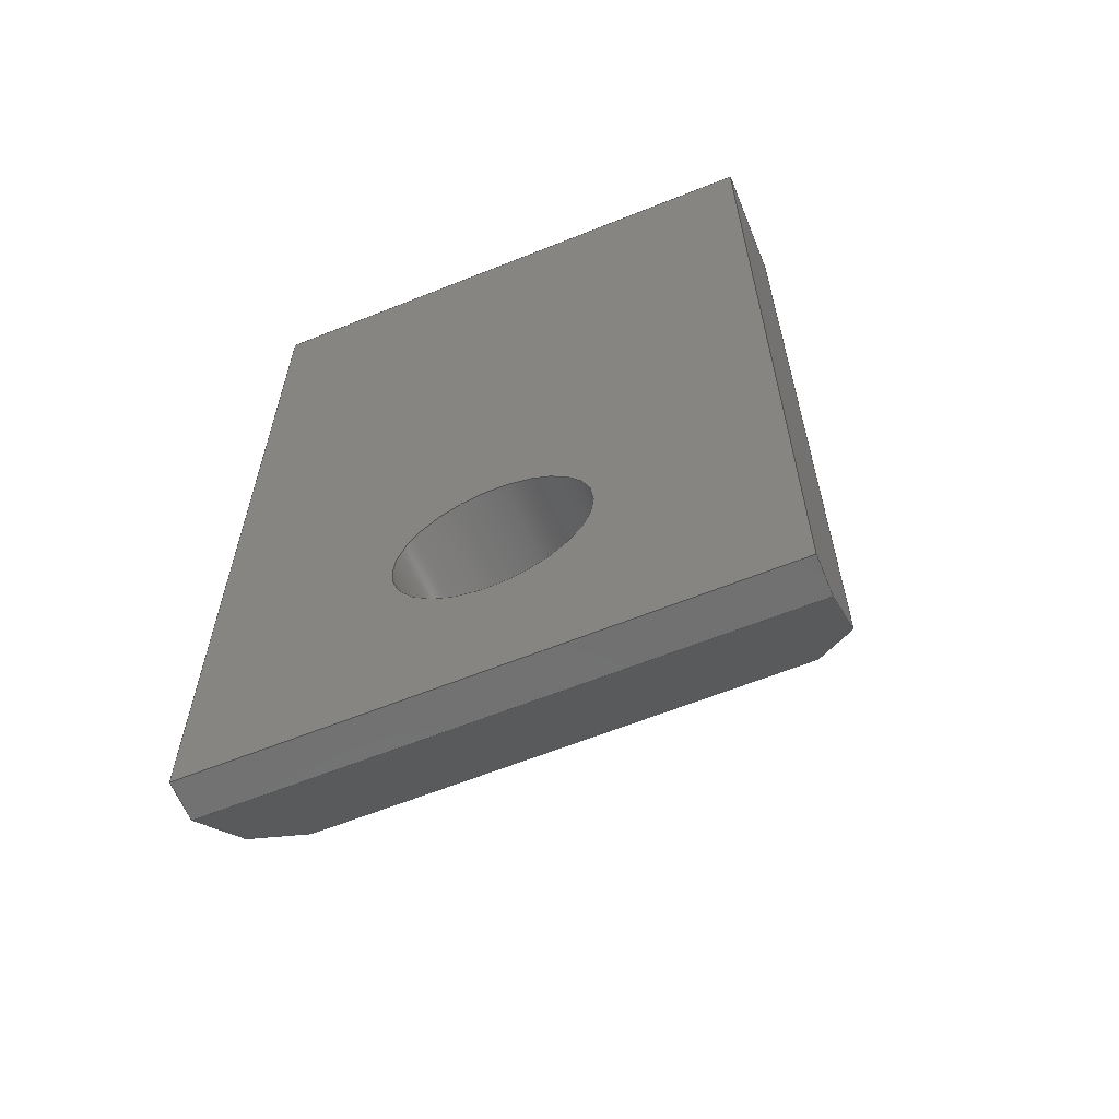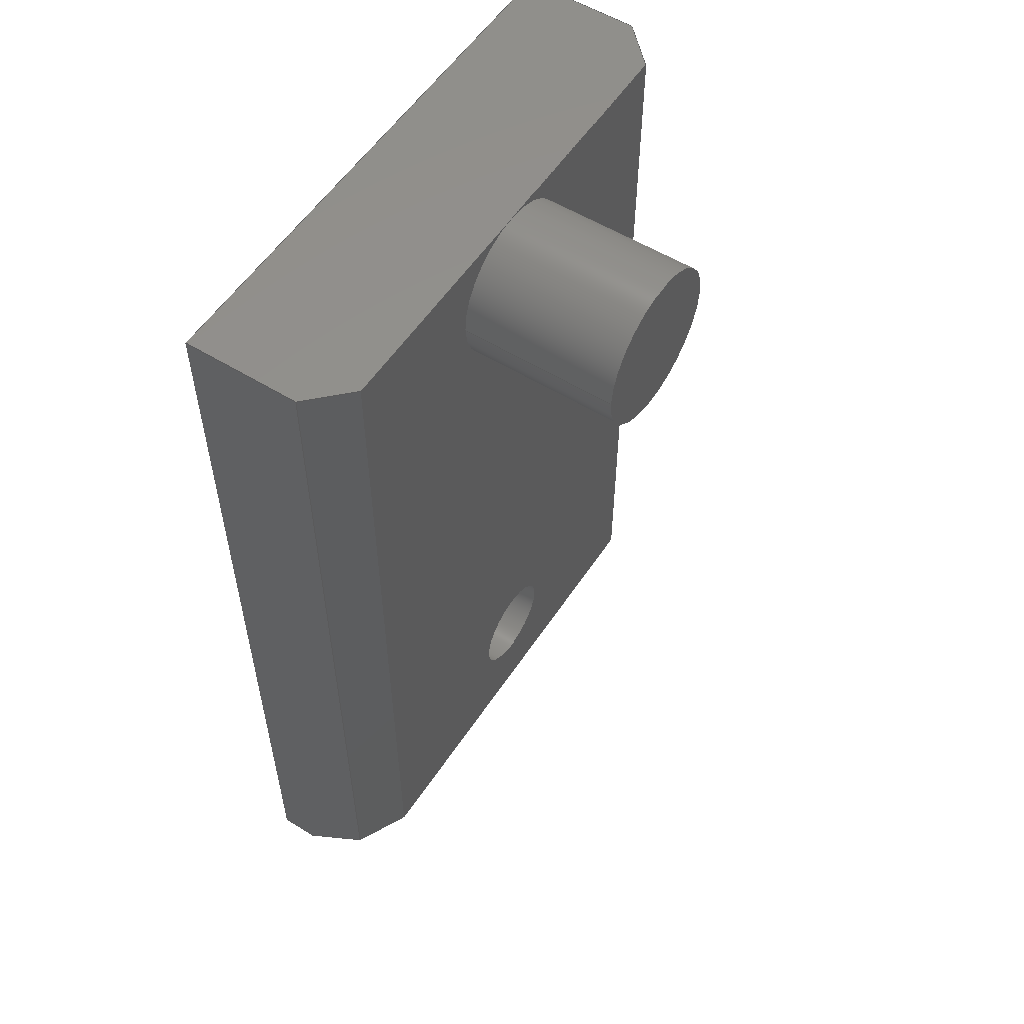
<metadata>
{"format":"step","ext":"step","renderer":"f3d","projection":"perspective","resolution":1024,"background":"white","views":[{"elev":-62.6,"azim":-157.9,"up":"+Y"},{"elev":55.7,"azim":-57.0,"up":"+Y"}]}
</metadata>
<code>
ISO-10303-21;
DATA;
#1=MECHANICAL_DESIGN_GEOMETRIC_PRESENTATION_REPRESENTATION('',(#4),#417);
#2=SHAPE_REPRESENTATION_RELATIONSHIP('SRR','None',#424,#3);
#3=ADVANCED_BREP_SHAPE_REPRESENTATION('',(#5),#416);
#4=STYLED_ITEM('',(#433),#5);
#5=MANIFOLD_SOLID_BREP('K\X\F6rper1',#242);
#6=FACE_BOUND('',#42,.T.);
#7=FACE_BOUND('',#45,.T.);
#8=FACE_BOUND('',#49,.T.);
#9=CIRCLE('',#263,2);
#10=CIRCLE('',#264,2);
#11=CIRCLE('',#265,2);
#12=CIRCLE('',#268,1.3);
#13=CIRCLE('',#270,1.3);
#14=CIRCLE('',#272,2.45);
#15=CIRCLE('',#274,2.45);
#16=CYLINDRICAL_SURFACE('',#262,2);
#17=CYLINDRICAL_SURFACE('',#269,1.3);
#18=CYLINDRICAL_SURFACE('',#273,2.45);
#19=FACE_OUTER_BOUND('',#33,.T.);
#20=FACE_OUTER_BOUND('',#34,.T.);
#21=FACE_OUTER_BOUND('',#35,.T.);
#22=FACE_OUTER_BOUND('',#36,.T.);
#23=FACE_OUTER_BOUND('',#37,.T.);
#24=FACE_OUTER_BOUND('',#38,.T.);
#25=FACE_OUTER_BOUND('',#39,.T.);
#26=FACE_OUTER_BOUND('',#40,.T.);
#27=FACE_OUTER_BOUND('',#41,.T.);
#28=FACE_OUTER_BOUND('',#43,.T.);
#29=FACE_OUTER_BOUND('',#44,.T.);
#30=FACE_OUTER_BOUND('',#46,.T.);
#31=FACE_OUTER_BOUND('',#47,.T.);
#32=FACE_OUTER_BOUND('',#48,.T.);
#33=EDGE_LOOP('',(#153,#154,#155,#156));
#34=EDGE_LOOP('',(#157,#158,#159,#160,#161,#162));
#35=EDGE_LOOP('',(#163,#164,#165,#166));
#36=EDGE_LOOP('',(#167,#168,#169,#170,#171));
#37=EDGE_LOOP('',(#172,#173,#174,#175,#176,#177,#178));
#38=EDGE_LOOP('',(#179,#180,#181,#182));
#39=EDGE_LOOP('',(#183,#184,#185,#186,#187));
#40=EDGE_LOOP('',(#188));
#41=EDGE_LOOP('',(#189,#190,#191,#192,#193,#194,#195));
#42=EDGE_LOOP('',(#196));
#43=EDGE_LOOP('',(#197,#198,#199,#200));
#44=EDGE_LOOP('',(#201));
#45=EDGE_LOOP('',(#202));
#46=EDGE_LOOP('',(#203,#204,#205,#206));
#47=EDGE_LOOP('',(#207,#208,#209,#210,#211));
#48=EDGE_LOOP('',(#212,#213,#214,#215));
#49=EDGE_LOOP('',(#216));
#50=LINE('',#350,#75);
#51=LINE('',#352,#76);
#52=LINE('',#354,#77);
#53=LINE('',#355,#78);
#54=LINE('',#358,#79);
#55=LINE('',#360,#80);
#56=LINE('',#362,#81);
#57=LINE('',#364,#82);
#58=LINE('',#365,#83);
#59=LINE('',#368,#84);
#60=LINE('',#370,#85);
#61=LINE('',#371,#86);
#62=LINE('',#374,#87);
#63=LINE('',#376,#88);
#64=LINE('',#377,#89);
#65=LINE('',#380,#90);
#66=LINE('',#381,#91);
#67=LINE('',#383,#92);
#68=LINE('',#384,#93);
#69=LINE('',#387,#94);
#70=LINE('',#388,#95);
#71=LINE('',#393,#96);
#72=LINE('',#403,#97);
#73=LINE('',#410,#98);
#74=LINE('',#412,#99);
#75=VECTOR('',#281,10);
#76=VECTOR('',#282,10);
#77=VECTOR('',#283,10);
#78=VECTOR('',#284,10);
#79=VECTOR('',#287,10);
#80=VECTOR('',#288,10);
#81=VECTOR('',#289,10);
#82=VECTOR('',#290,10);
#83=VECTOR('',#291,10);
#84=VECTOR('',#294,10);
#85=VECTOR('',#295,10);
#86=VECTOR('',#296,10);
#87=VECTOR('',#299,10);
#88=VECTOR('',#300,10);
#89=VECTOR('',#301,10);
#90=VECTOR('',#304,10);
#91=VECTOR('',#305,10);
#92=VECTOR('',#306,10);
#93=VECTOR('',#307,10);
#94=VECTOR('',#310,10);
#95=VECTOR('',#311,10);
#96=VECTOR('',#316,2);
#97=VECTOR('',#331,1.3);
#98=VECTOR('',#340,2.45);
#99=VECTOR('',#343,10);
#100=VERTEX_POINT('',#348);
#101=VERTEX_POINT('',#349);
#102=VERTEX_POINT('',#351);
#103=VERTEX_POINT('',#353);
#104=VERTEX_POINT('',#357);
#105=VERTEX_POINT('',#359);
#106=VERTEX_POINT('',#361);
#107=VERTEX_POINT('',#363);
#108=VERTEX_POINT('',#367);
#109=VERTEX_POINT('',#369);
#110=VERTEX_POINT('',#373);
#111=VERTEX_POINT('',#375);
#112=VERTEX_POINT('',#379);
#113=VERTEX_POINT('',#382);
#114=VERTEX_POINT('',#386);
#115=VERTEX_POINT('',#390);
#116=VERTEX_POINT('',#392);
#117=VERTEX_POINT('',#398);
#118=VERTEX_POINT('',#401);
#119=VERTEX_POINT('',#405);
#120=VERTEX_POINT('',#408);
#121=EDGE_CURVE('',#100,#101,#50,.T.);
#122=EDGE_CURVE('',#101,#102,#51,.T.);
#123=EDGE_CURVE('',#102,#103,#52,.T.);
#124=EDGE_CURVE('',#103,#100,#53,.T.);
#125=EDGE_CURVE('',#103,#104,#54,.T.);
#126=EDGE_CURVE('',#104,#105,#55,.T.);
#127=EDGE_CURVE('',#105,#106,#56,.T.);
#128=EDGE_CURVE('',#106,#107,#57,.T.);
#129=EDGE_CURVE('',#107,#100,#58,.T.);
#130=EDGE_CURVE('',#104,#108,#59,.T.);
#131=EDGE_CURVE('',#108,#109,#60,.T.);
#132=EDGE_CURVE('',#109,#105,#61,.T.);
#133=EDGE_CURVE('',#107,#110,#62,.T.);
#134=EDGE_CURVE('',#111,#110,#63,.T.);
#135=EDGE_CURVE('',#101,#111,#64,.T.);
#136=EDGE_CURVE('',#112,#111,#65,.T.);
#137=EDGE_CURVE('',#109,#112,#66,.T.);
#138=EDGE_CURVE('',#113,#108,#67,.T.);
#139=EDGE_CURVE('',#102,#113,#68,.T.);
#140=EDGE_CURVE('',#106,#114,#69,.T.);
#141=EDGE_CURVE('',#110,#114,#70,.T.);
#142=EDGE_CURVE('',#115,#115,#9,.T.);
#143=EDGE_CURVE('',#115,#116,#71,.T.);
#144=EDGE_CURVE('',#113,#116,#10,.T.);
#145=EDGE_CURVE('',#116,#113,#11,.T.);
#146=EDGE_CURVE('',#117,#117,#12,.T.);
#147=EDGE_CURVE('',#118,#118,#13,.T.);
#148=EDGE_CURVE('',#118,#117,#72,.T.);
#149=EDGE_CURVE('',#119,#119,#14,.T.);
#150=EDGE_CURVE('',#120,#120,#15,.T.);
#151=EDGE_CURVE('',#120,#119,#73,.T.);
#152=EDGE_CURVE('',#114,#112,#74,.T.);
#153=ORIENTED_EDGE('',*,*,#121,.T.);
#154=ORIENTED_EDGE('',*,*,#122,.T.);
#155=ORIENTED_EDGE('',*,*,#123,.T.);
#156=ORIENTED_EDGE('',*,*,#124,.T.);
#157=ORIENTED_EDGE('',*,*,#125,.T.);
#158=ORIENTED_EDGE('',*,*,#126,.T.);
#159=ORIENTED_EDGE('',*,*,#127,.T.);
#160=ORIENTED_EDGE('',*,*,#128,.T.);
#161=ORIENTED_EDGE('',*,*,#129,.T.);
#162=ORIENTED_EDGE('',*,*,#124,.F.);
#163=ORIENTED_EDGE('',*,*,#130,.T.);
#164=ORIENTED_EDGE('',*,*,#131,.T.);
#165=ORIENTED_EDGE('',*,*,#132,.T.);
#166=ORIENTED_EDGE('',*,*,#126,.F.);
#167=ORIENTED_EDGE('',*,*,#121,.F.);
#168=ORIENTED_EDGE('',*,*,#129,.F.);
#169=ORIENTED_EDGE('',*,*,#133,.T.);
#170=ORIENTED_EDGE('',*,*,#134,.F.);
#171=ORIENTED_EDGE('',*,*,#135,.F.);
#172=ORIENTED_EDGE('',*,*,#122,.F.);
#173=ORIENTED_EDGE('',*,*,#135,.T.);
#174=ORIENTED_EDGE('',*,*,#136,.F.);
#175=ORIENTED_EDGE('',*,*,#137,.F.);
#176=ORIENTED_EDGE('',*,*,#131,.F.);
#177=ORIENTED_EDGE('',*,*,#138,.F.);
#178=ORIENTED_EDGE('',*,*,#139,.F.);
#179=ORIENTED_EDGE('',*,*,#128,.F.);
#180=ORIENTED_EDGE('',*,*,#140,.T.);
#181=ORIENTED_EDGE('',*,*,#141,.F.);
#182=ORIENTED_EDGE('',*,*,#133,.F.);
#183=ORIENTED_EDGE('',*,*,#142,.T.);
#184=ORIENTED_EDGE('',*,*,#143,.T.);
#185=ORIENTED_EDGE('',*,*,#144,.F.);
#186=ORIENTED_EDGE('',*,*,#145,.F.);
#187=ORIENTED_EDGE('',*,*,#143,.F.);
#188=ORIENTED_EDGE('',*,*,#142,.F.);
#189=ORIENTED_EDGE('',*,*,#123,.F.);
#190=ORIENTED_EDGE('',*,*,#139,.T.);
#191=ORIENTED_EDGE('',*,*,#144,.T.);
#192=ORIENTED_EDGE('',*,*,#145,.T.);
#193=ORIENTED_EDGE('',*,*,#138,.T.);
#194=ORIENTED_EDGE('',*,*,#130,.F.);
#195=ORIENTED_EDGE('',*,*,#125,.F.);
#196=ORIENTED_EDGE('',*,*,#146,.F.);
#197=ORIENTED_EDGE('',*,*,#147,.F.);
#198=ORIENTED_EDGE('',*,*,#148,.T.);
#199=ORIENTED_EDGE('',*,*,#146,.T.);
#200=ORIENTED_EDGE('',*,*,#148,.F.);
#201=ORIENTED_EDGE('',*,*,#149,.F.);
#202=ORIENTED_EDGE('',*,*,#147,.T.);
#203=ORIENTED_EDGE('',*,*,#150,.F.);
#204=ORIENTED_EDGE('',*,*,#151,.T.);
#205=ORIENTED_EDGE('',*,*,#149,.T.);
#206=ORIENTED_EDGE('',*,*,#151,.F.);
#207=ORIENTED_EDGE('',*,*,#132,.F.);
#208=ORIENTED_EDGE('',*,*,#137,.T.);
#209=ORIENTED_EDGE('',*,*,#152,.F.);
#210=ORIENTED_EDGE('',*,*,#140,.F.);
#211=ORIENTED_EDGE('',*,*,#127,.F.);
#212=ORIENTED_EDGE('',*,*,#136,.T.);
#213=ORIENTED_EDGE('',*,*,#134,.T.);
#214=ORIENTED_EDGE('',*,*,#141,.T.);
#215=ORIENTED_EDGE('',*,*,#152,.T.);
#216=ORIENTED_EDGE('',*,*,#150,.T.);
#217=PLANE('',#256);
#218=PLANE('',#257);
#219=PLANE('',#258);
#220=PLANE('',#259);
#221=PLANE('',#260);
#222=PLANE('',#261);
#223=PLANE('',#266);
#224=PLANE('',#267);
#225=PLANE('',#271);
#226=PLANE('',#275);
#227=PLANE('',#276);
#228=ADVANCED_FACE('',(#19),#217,.T.);
#229=ADVANCED_FACE('',(#20),#218,.T.);
#230=ADVANCED_FACE('',(#21),#219,.T.);
#231=ADVANCED_FACE('',(#22),#220,.T.);
#232=ADVANCED_FACE('',(#23),#221,.T.);
#233=ADVANCED_FACE('',(#24),#222,.T.);
#234=ADVANCED_FACE('',(#25),#16,.T.);
#235=ADVANCED_FACE('',(#26),#223,.T.);
#236=ADVANCED_FACE('',(#27,#6),#224,.F.);
#237=ADVANCED_FACE('',(#28),#17,.F.);
#238=ADVANCED_FACE('',(#29,#7),#225,.F.);
#239=ADVANCED_FACE('',(#30),#18,.F.);
#240=ADVANCED_FACE('',(#31),#226,.T.);
#241=ADVANCED_FACE('',(#32,#8),#227,.T.);
#242=CLOSED_SHELL('',(#228,#229,#230,#231,#232,#233,#234,#235,#236,#237,
#238,#239,#240,#241));
#243=DERIVED_UNIT_ELEMENT(#245,1);
#244=DERIVED_UNIT_ELEMENT(#419,-3);
#245=(
MASS_UNIT()
NAMED_UNIT(*)
SI_UNIT(.KILO.,.GRAM.)
);
#246=DERIVED_UNIT((#243,#244));
#247=MEASURE_REPRESENTATION_ITEM('density measure',
POSITIVE_RATIO_MEASURE(1060),#246);
#248=PROPERTY_DEFINITION_REPRESENTATION(#253,#250);
#249=PROPERTY_DEFINITION_REPRESENTATION(#254,#251);
#250=REPRESENTATION('material name',(#252),#416);
#251=REPRESENTATION('density',(#247),#416);
#252=DESCRIPTIVE_REPRESENTATION_ITEM('ABS-Kunststoff','ABS-Kunststoff');
#253=PROPERTY_DEFINITION('material property','material name',#426);
#254=PROPERTY_DEFINITION('material property','density of part',#426);
#255=AXIS2_PLACEMENT_3D('placement',#346,#277,#278);
#256=AXIS2_PLACEMENT_3D('',#347,#279,#280);
#257=AXIS2_PLACEMENT_3D('',#356,#285,#286);
#258=AXIS2_PLACEMENT_3D('',#366,#292,#293);
#259=AXIS2_PLACEMENT_3D('',#372,#297,#298);
#260=AXIS2_PLACEMENT_3D('',#378,#302,#303);
#261=AXIS2_PLACEMENT_3D('',#385,#308,#309);
#262=AXIS2_PLACEMENT_3D('',#389,#312,#313);
#263=AXIS2_PLACEMENT_3D('',#391,#314,#315);
#264=AXIS2_PLACEMENT_3D('',#394,#317,#318);
#265=AXIS2_PLACEMENT_3D('',#395,#319,#320);
#266=AXIS2_PLACEMENT_3D('',#396,#321,#322);
#267=AXIS2_PLACEMENT_3D('',#397,#323,#324);
#268=AXIS2_PLACEMENT_3D('',#399,#325,#326);
#269=AXIS2_PLACEMENT_3D('',#400,#327,#328);
#270=AXIS2_PLACEMENT_3D('',#402,#329,#330);
#271=AXIS2_PLACEMENT_3D('',#404,#332,#333);
#272=AXIS2_PLACEMENT_3D('',#406,#334,#335);
#273=AXIS2_PLACEMENT_3D('',#407,#336,#337);
#274=AXIS2_PLACEMENT_3D('',#409,#338,#339);
#275=AXIS2_PLACEMENT_3D('',#411,#341,#342);
#276=AXIS2_PLACEMENT_3D('',#413,#344,#345);
#277=DIRECTION('axis',(0,0,1));
#278=DIRECTION('refdir',(1,0,0));
#279=DIRECTION('center_axis',(0.7071,3.925e-15,0.7071));
#280=DIRECTION('ref_axis',(0.7071,0,-0.7071));
#281=DIRECTION('',(-5.551e-15,1,0));
#282=DIRECTION('',(-0.7071,1.794e-15,0.7071));
#283=DIRECTION('',(5.551e-15,-1,0));
#284=DIRECTION('',(0.5774,-0.5774,-0.5774));
#285=DIRECTION('center_axis',(0,-0.7071,0.7071));
#286=DIRECTION('ref_axis',(1,0,0));
#287=DIRECTION('',(-1,0,0));
#288=DIRECTION('',(-0.5774,-0.5774,-0.5774));
#289=DIRECTION('',(0,-0.7071,-0.7071));
#290=DIRECTION('',(1,0,0));
#291=DIRECTION('',(-3.925e-15,0.7071,0.7071));
#292=DIRECTION('center_axis',(-0.7071,0,0.7071));
#293=DIRECTION('ref_axis',(0.7071,0,0.7071));
#294=DIRECTION('',(0,1,0));
#295=DIRECTION('',(-0.7071,1.794e-15,-0.7071));
#296=DIRECTION('',(0,-1,0));
#297=DIRECTION('center_axis',(1,5.551e-15,0));
#298=DIRECTION('ref_axis',(5.551e-15,-1,0));
#299=DIRECTION('',(0,0,-1));
#300=DIRECTION('',(5.551e-15,-1,0));
#301=DIRECTION('',(0,0,-1));
#302=DIRECTION('center_axis',(2.538e-15,1,0));
#303=DIRECTION('ref_axis',(1,-2.538e-15,0));
#304=DIRECTION('',(1,-2.538e-15,0));
#305=DIRECTION('',(0,0,-1));
#306=DIRECTION('',(-1,2.538e-15,0));
#307=DIRECTION('',(-1,2.538e-15,0));
#308=DIRECTION('center_axis',(0,-1,0));
#309=DIRECTION('ref_axis',(-1,0,0));
#310=DIRECTION('',(0,0,-1));
#311=DIRECTION('',(-1,0,0));
#312=DIRECTION('center_axis',(0,0,1));
#313=DIRECTION('ref_axis',(1,0,0));
#314=DIRECTION('center_axis',(0,0,-1));
#315=DIRECTION('ref_axis',(1,0,0));
#316=DIRECTION('',(0,0,-1));
#317=DIRECTION('center_axis',(0,0,-1));
#318=DIRECTION('ref_axis',(1,0,0));
#319=DIRECTION('center_axis',(0,0,-1));
#320=DIRECTION('ref_axis',(1,0,0));
#321=DIRECTION('center_axis',(0,0,1));
#322=DIRECTION('ref_axis',(1,0,0));
#323=DIRECTION('center_axis',(0,0,-1));
#324=DIRECTION('ref_axis',(1,0,0));
#325=DIRECTION('center_axis',(0,0,1));
#326=DIRECTION('ref_axis',(1,0,0));
#327=DIRECTION('center_axis',(0,0,-1));
#328=DIRECTION('ref_axis',(1,0,0));
#329=DIRECTION('center_axis',(-1.055e-16,-6.123e-17,
1));
#330=DIRECTION('ref_axis',(1,0,0));
#331=DIRECTION('',(0,0,1));
#332=DIRECTION('center_axis',(-1.055e-16,-6.123e-17,
1));
#333=DIRECTION('ref_axis',(1,0,1.055e-16));
#334=DIRECTION('center_axis',(-1.055e-16,-6.123e-17,
1));
#335=DIRECTION('ref_axis',(1,0,0));
#336=DIRECTION('center_axis',(0,0,-1));
#337=DIRECTION('ref_axis',(1,0,0));
#338=DIRECTION('center_axis',(0,0,1));
#339=DIRECTION('ref_axis',(1,0,0));
#340=DIRECTION('',(0,0,1));
#341=DIRECTION('center_axis',(-1,0,0));
#342=DIRECTION('ref_axis',(0,1,0));
#343=DIRECTION('',(0,1,0));
#344=DIRECTION('center_axis',(0,0,-1));
#345=DIRECTION('ref_axis',(1,0,0));
#346=CARTESIAN_POINT('',(0,0,0));
#347=CARTESIAN_POINT('Origin',(77,-60,-17.5));
#348=CARTESIAN_POINT('',(77.5,-76,-18));
#349=CARTESIAN_POINT('',(77.5,-54,-18));
#350=CARTESIAN_POINT('',(77.5,-60,-18));
#351=CARTESIAN_POINT('',(76.5,-54,-17));
#352=CARTESIAN_POINT('',(73.5,-54,-14));
#353=CARTESIAN_POINT('',(76.5,-75,-17));
#354=CARTESIAN_POINT('',(76.5,-60,-17));
#355=CARTESIAN_POINT('',(76.5,-75,-17));
#356=CARTESIAN_POINT('Origin',(74,-76.5,-18.5));
#357=CARTESIAN_POINT('',(64.5,-75,-17));
#358=CARTESIAN_POINT('',(74,-75,-17));
#359=CARTESIAN_POINT('',(63.5,-76,-18));
#360=CARTESIAN_POINT('',(64.5,-75,-17));
#361=CARTESIAN_POINT('',(63.5,-78,-20));
#362=CARTESIAN_POINT('',(63.5,-76.5,-18.5));
#363=CARTESIAN_POINT('',(77.5,-78,-20));
#364=CARTESIAN_POINT('',(74,-78,-20));
#365=CARTESIAN_POINT('',(77.5,-70.5,-12.5));
#366=CARTESIAN_POINT('Origin',(64,-72,-17.5));
#367=CARTESIAN_POINT('',(64.5,-54,-17));
#368=CARTESIAN_POINT('',(64.5,-72,-17));
#369=CARTESIAN_POINT('',(63.5,-54,-18));
#370=CARTESIAN_POINT('',(64,-54,-17.5));
#371=CARTESIAN_POINT('',(63.5,-72,-18));
#372=CARTESIAN_POINT('Origin',(77.5,-54,-17));
#373=CARTESIAN_POINT('',(77.5,-78,-21));
#374=CARTESIAN_POINT('',(77.5,-78,-17));
#375=CARTESIAN_POINT('',(77.5,-54,-21));
#376=CARTESIAN_POINT('',(77.5,-78,-21));
#377=CARTESIAN_POINT('',(77.5,-54,-17));
#378=CARTESIAN_POINT('Origin',(63.5,-54,-17));
#379=CARTESIAN_POINT('',(63.5,-54,-21));
#380=CARTESIAN_POINT('',(77.5,-54,-21));
#381=CARTESIAN_POINT('',(63.5,-54,-17));
#382=CARTESIAN_POINT('',(70.5,-54,-17));
#383=CARTESIAN_POINT('',(77.5,-54,-17));
#384=CARTESIAN_POINT('',(77.5,-54,-17));
#385=CARTESIAN_POINT('Origin',(77.5,-78,-17));
#386=CARTESIAN_POINT('',(63.5,-78,-21));
#387=CARTESIAN_POINT('',(63.5,-78,-17));
#388=CARTESIAN_POINT('',(63.5,-78,-21));
#389=CARTESIAN_POINT('Origin',(70.5,-56,-17));
#390=CARTESIAN_POINT('',(68.5,-56,-13));
#391=CARTESIAN_POINT('Origin',(70.5,-56,-13));
#392=CARTESIAN_POINT('',(68.5,-56,-17));
#393=CARTESIAN_POINT('',(68.5,-56,-17));
#394=CARTESIAN_POINT('Origin',(70.5,-56,-17));
#395=CARTESIAN_POINT('Origin',(70.5,-56,-17));
#396=CARTESIAN_POINT('Origin',(70.5,-56,-13));
#397=CARTESIAN_POINT('Origin',(70.5,-66,-17));
#398=CARTESIAN_POINT('',(69.2,-72,-17));
#399=CARTESIAN_POINT('Origin',(70.5,-72,-17));
#400=CARTESIAN_POINT('Origin',(70.5,-72,-17));
#401=CARTESIAN_POINT('',(69.2,-72,-18));
#402=CARTESIAN_POINT('Origin',(70.5,-72,-18));
#403=CARTESIAN_POINT('',(69.2,-72,-17));
#404=CARTESIAN_POINT('Origin',(70.5,-72,-18));
#405=CARTESIAN_POINT('',(68.05,-72,-18));
#406=CARTESIAN_POINT('Origin',(70.5,-72,-18));
#407=CARTESIAN_POINT('Origin',(70.5,-72,-17));
#408=CARTESIAN_POINT('',(68.05,-72,-21));
#409=CARTESIAN_POINT('Origin',(70.5,-72,-21));
#410=CARTESIAN_POINT('',(68.05,-72,-17));
#411=CARTESIAN_POINT('Origin',(63.5,-78,-17));
#412=CARTESIAN_POINT('',(63.5,-54,-21));
#413=CARTESIAN_POINT('Origin',(70.5,-66,-21));
#414=UNCERTAINTY_MEASURE_WITH_UNIT(LENGTH_MEASURE(0.01),#418,
'DISTANCE_ACCURACY_VALUE',
'Maximum model space distance between geometric entities at asserted c
onnectivities');
#415=UNCERTAINTY_MEASURE_WITH_UNIT(LENGTH_MEASURE(0.01),#418,
'DISTANCE_ACCURACY_VALUE',
'Maximum model space distance between geometric entities at asserted c
onnectivities');
#416=(
GEOMETRIC_REPRESENTATION_CONTEXT(3)
GLOBAL_UNCERTAINTY_ASSIGNED_CONTEXT((#414))
GLOBAL_UNIT_ASSIGNED_CONTEXT((#418,#420,#421))
REPRESENTATION_CONTEXT('','3D')
);
#417=(
GEOMETRIC_REPRESENTATION_CONTEXT(3)
GLOBAL_UNCERTAINTY_ASSIGNED_CONTEXT((#415))
GLOBAL_UNIT_ASSIGNED_CONTEXT((#418,#420,#421))
REPRESENTATION_CONTEXT('','3D')
);
#418=(
LENGTH_UNIT()
NAMED_UNIT(*)
SI_UNIT(.MILLI.,.METRE.)
);
#419=(
LENGTH_UNIT()
NAMED_UNIT(*)
SI_UNIT($,.METRE.)
);
#420=(
NAMED_UNIT(*)
PLANE_ANGLE_UNIT()
SI_UNIT($,.RADIAN.)
);
#421=(
NAMED_UNIT(*)
SI_UNIT($,.STERADIAN.)
SOLID_ANGLE_UNIT()
);
#422=SHAPE_DEFINITION_REPRESENTATION(#423,#424);
#423=PRODUCT_DEFINITION_SHAPE('',$,#426);
#424=SHAPE_REPRESENTATION('',(#255),#416);
#425=PRODUCT_DEFINITION_CONTEXT('part definition',#430,'design');
#426=PRODUCT_DEFINITION('Servoarm','Servoarm',#427,#425);
#427=PRODUCT_DEFINITION_FORMATION('',$,#432);
#428=PRODUCT_RELATED_PRODUCT_CATEGORY('Servoarm','Servoarm',(#432));
#429=APPLICATION_PROTOCOL_DEFINITION('international standard',
'automotive_design',2009,#430);
#430=APPLICATION_CONTEXT(
'Core Data for Automotive Mechanical Design Process');
#431=PRODUCT_CONTEXT('part definition',#430,'mechanical');
#432=PRODUCT('Servoarm','Servoarm',$,(#431));
#433=PRESENTATION_STYLE_ASSIGNMENT((#434));
#434=SURFACE_STYLE_USAGE(.BOTH.,#435);
#435=SURFACE_SIDE_STYLE('',(#436));
#436=SURFACE_STYLE_FILL_AREA(#437);
#437=FILL_AREA_STYLE('Farbe - Emaille gl\X\E4nzend (Gelb)',(#438));
#438=FILL_AREA_STYLE_COLOUR('Farbe - Emaille gl\X\E4nzend (Gelb)',#439);
#439=COLOUR_RGB('Farbe - Emaille gl\X\E4nzend (Gelb)',0.9137,
0.6431,0.1373);
ENDSEC;
END-ISO-10303-21;

</code>
